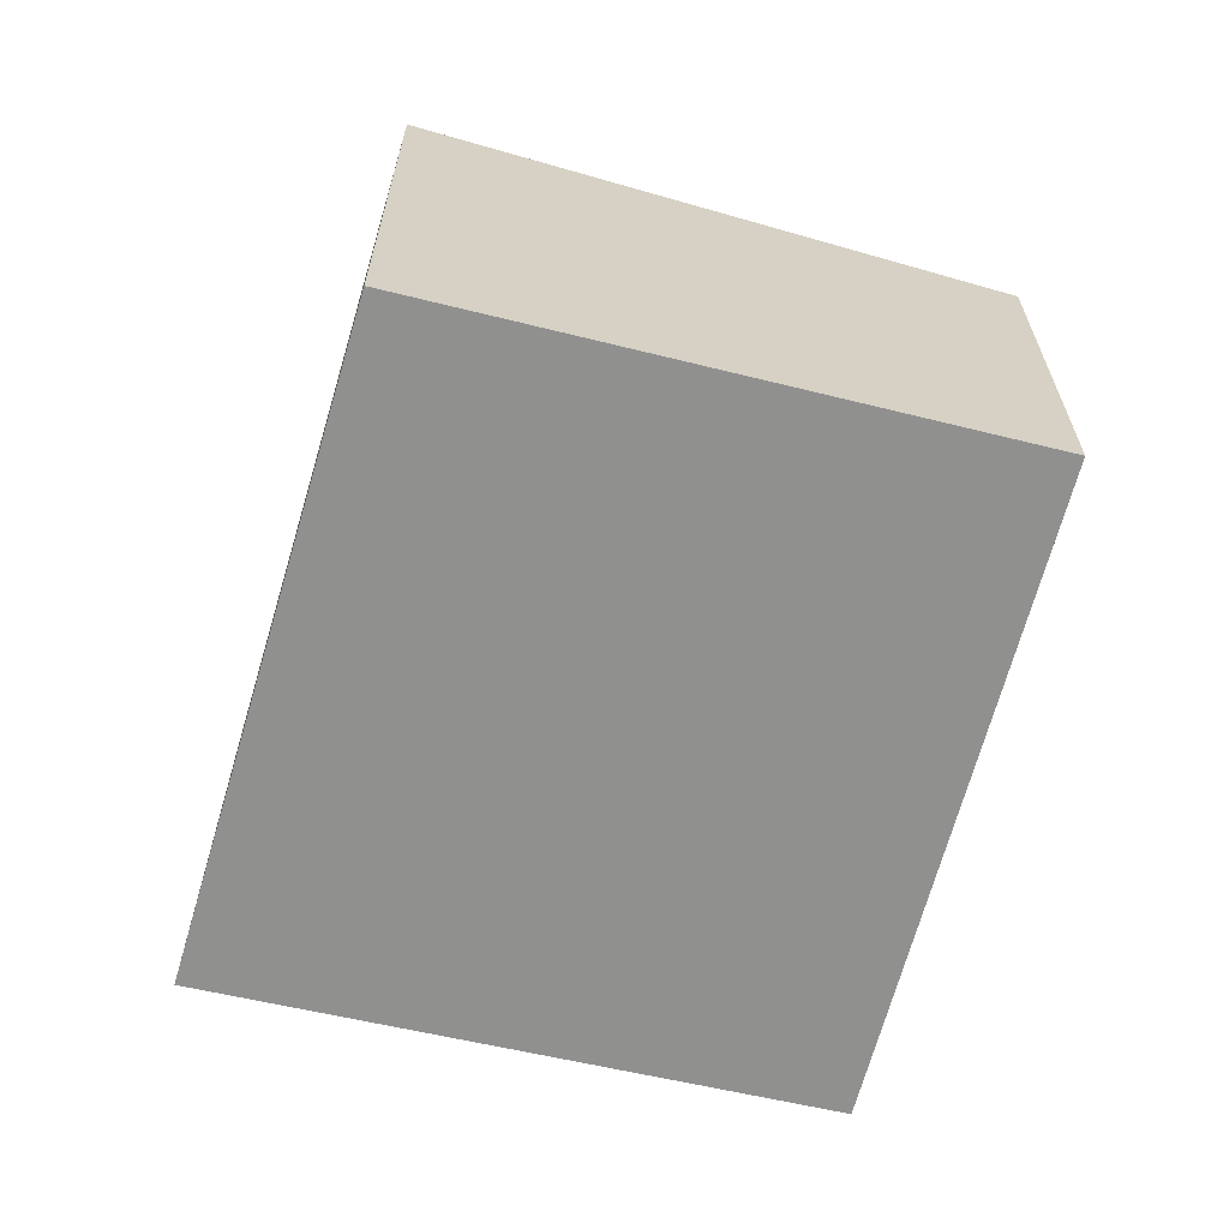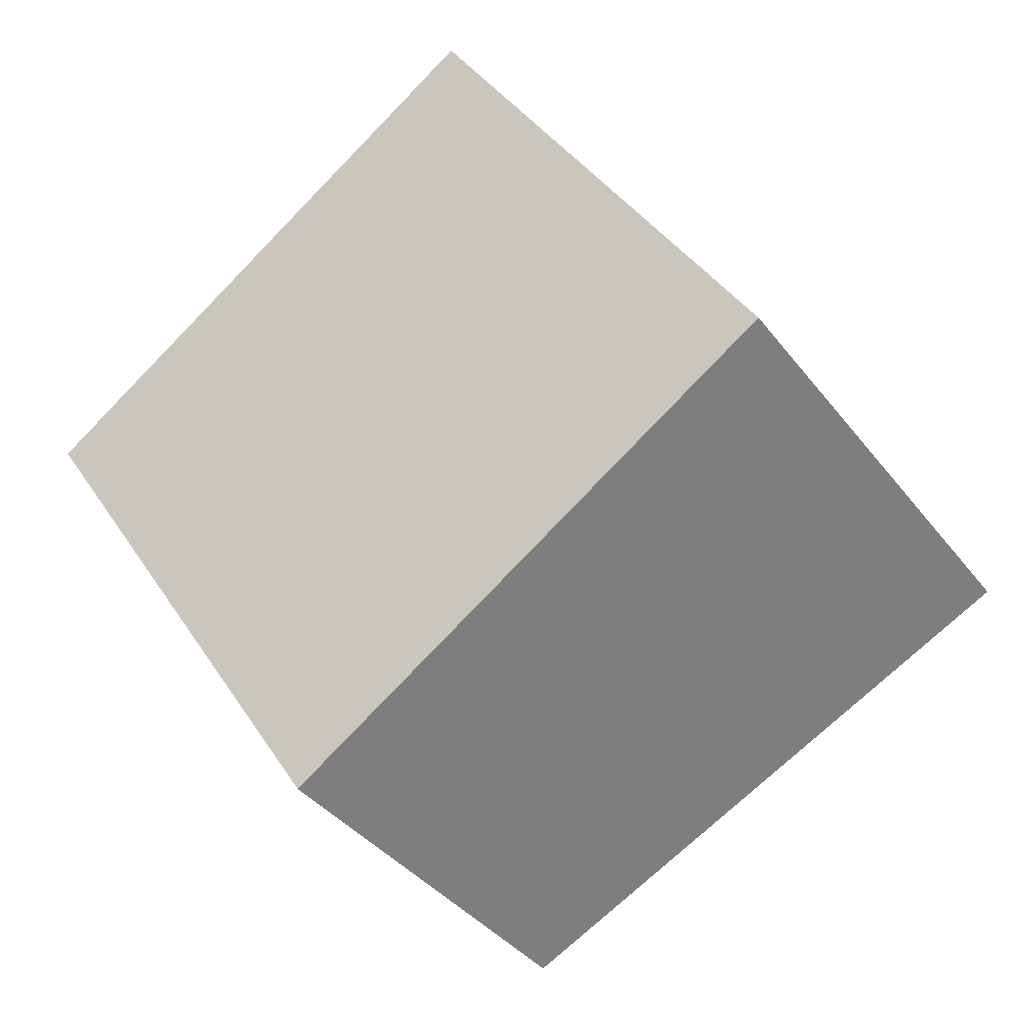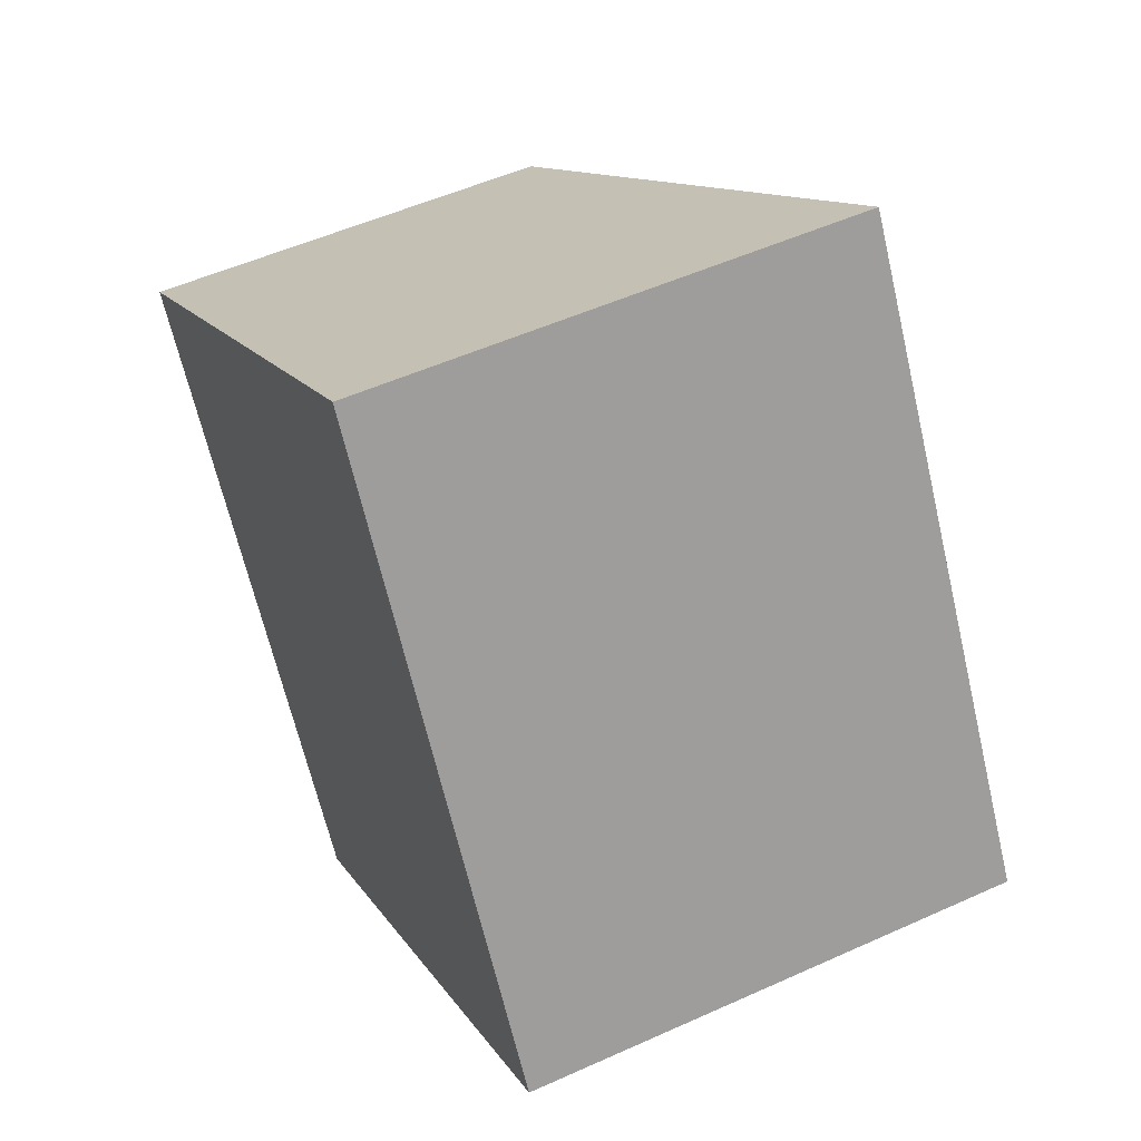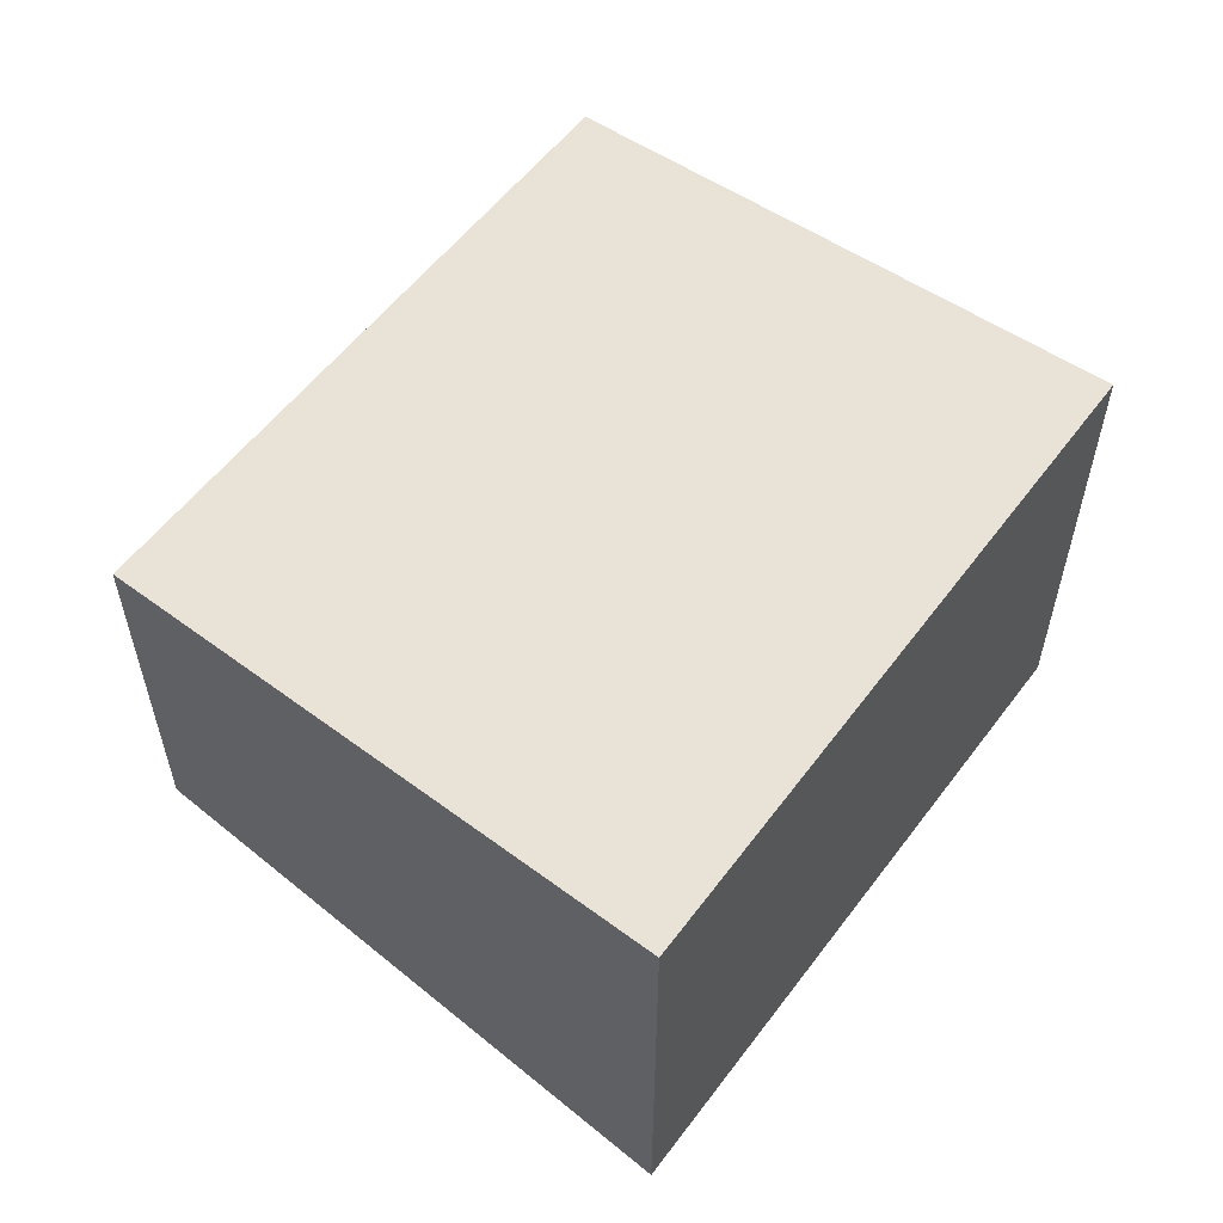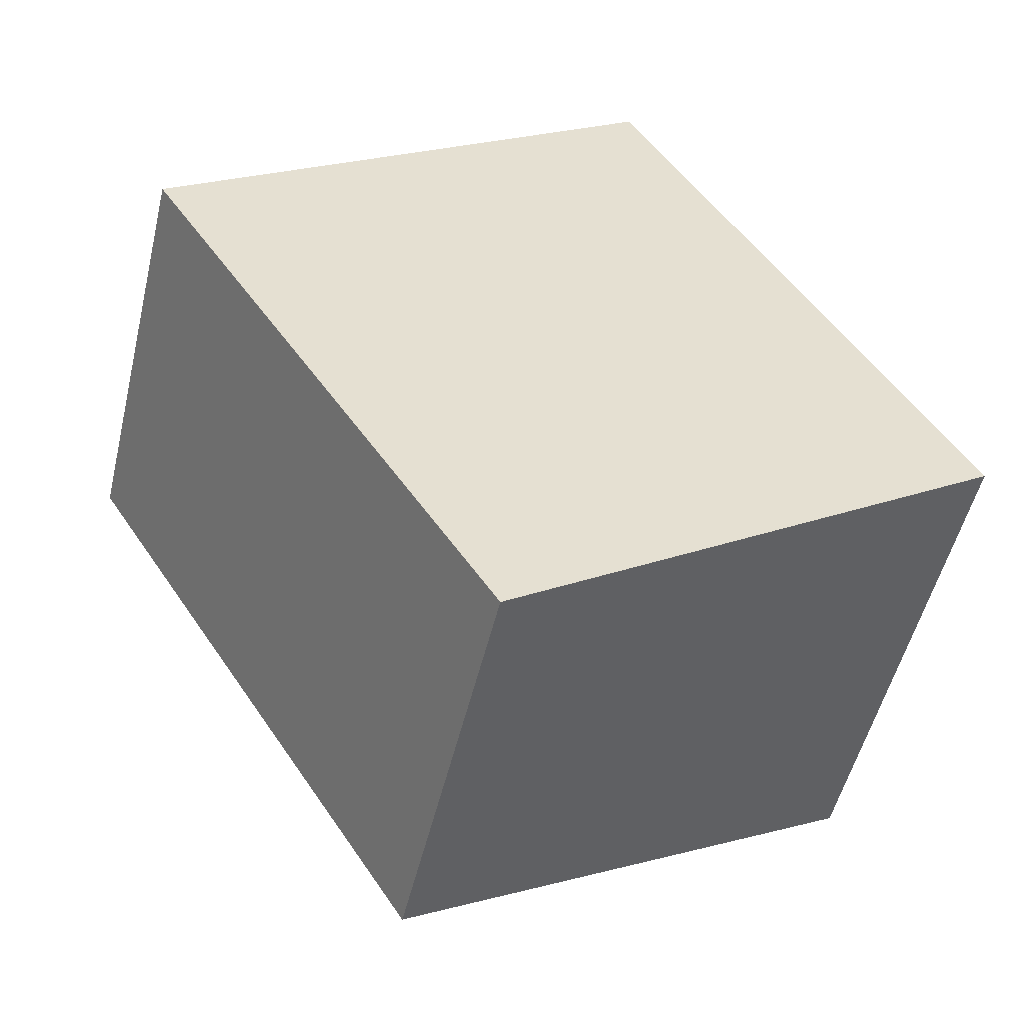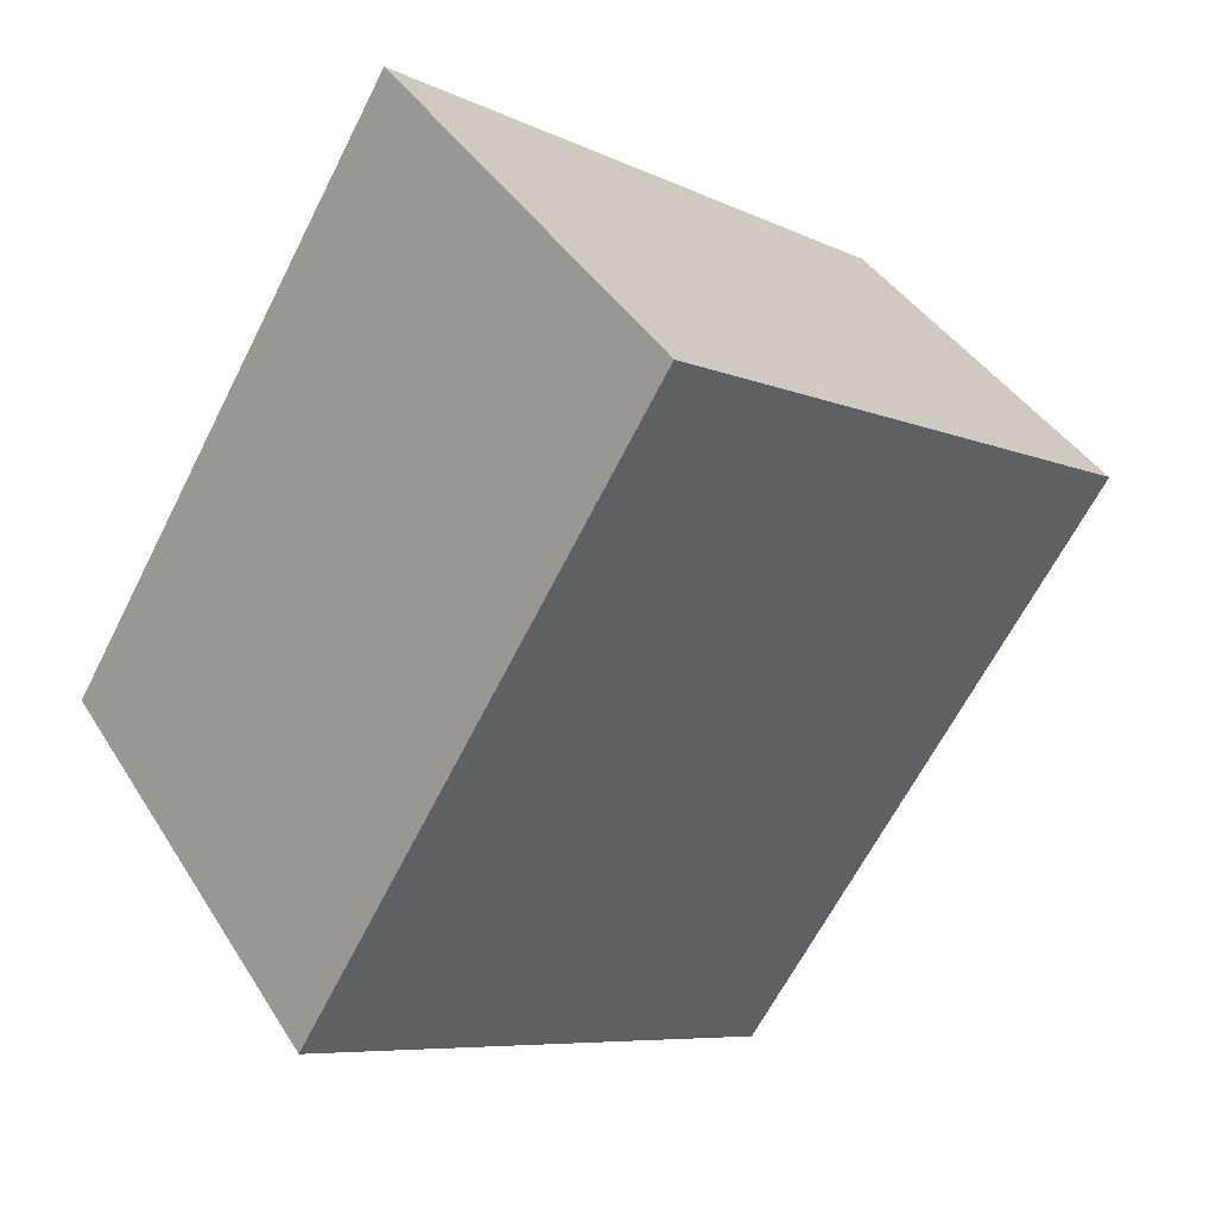
<metadata>
{"format":"obj","ext":"obj","renderer":"f3d","projection":"perspective","resolution":1024,"background":"white","views":[{"elev":-65.5,"azim":132.5,"up":"+Y"},{"elev":-38.1,"azim":33.0,"up":"+Z"},{"elev":52.2,"azim":64.0,"up":"+Z"},{"elev":59.3,"azim":5.6,"up":"+Y"},{"elev":-51.7,"azim":-13.4,"up":"+Z"},{"elev":39.8,"azim":151.2,"up":"+Z"}]}
</metadata>
<code>
v  0 2.605 1.595e-16
v  5.404 3.155 -1.42
v  2.261 2.625 -3.504
v  3.217 3.155 2.229
v  2.261 2.146e-16 -3.504
v  0 0 0
v  3.217 -1.365e-16 2.229
v  5.404 8.695e-17 -1.42
g defaultobject
f 1 2 3
f 2 1 4
f 5 1 3
f 1 5 6
f 1 7 4
f 7 1 6
f 7 2 4
f 2 7 8
f 8 3 2
f 3 8 5
f 8 6 5
f 6 8 7

</code>
